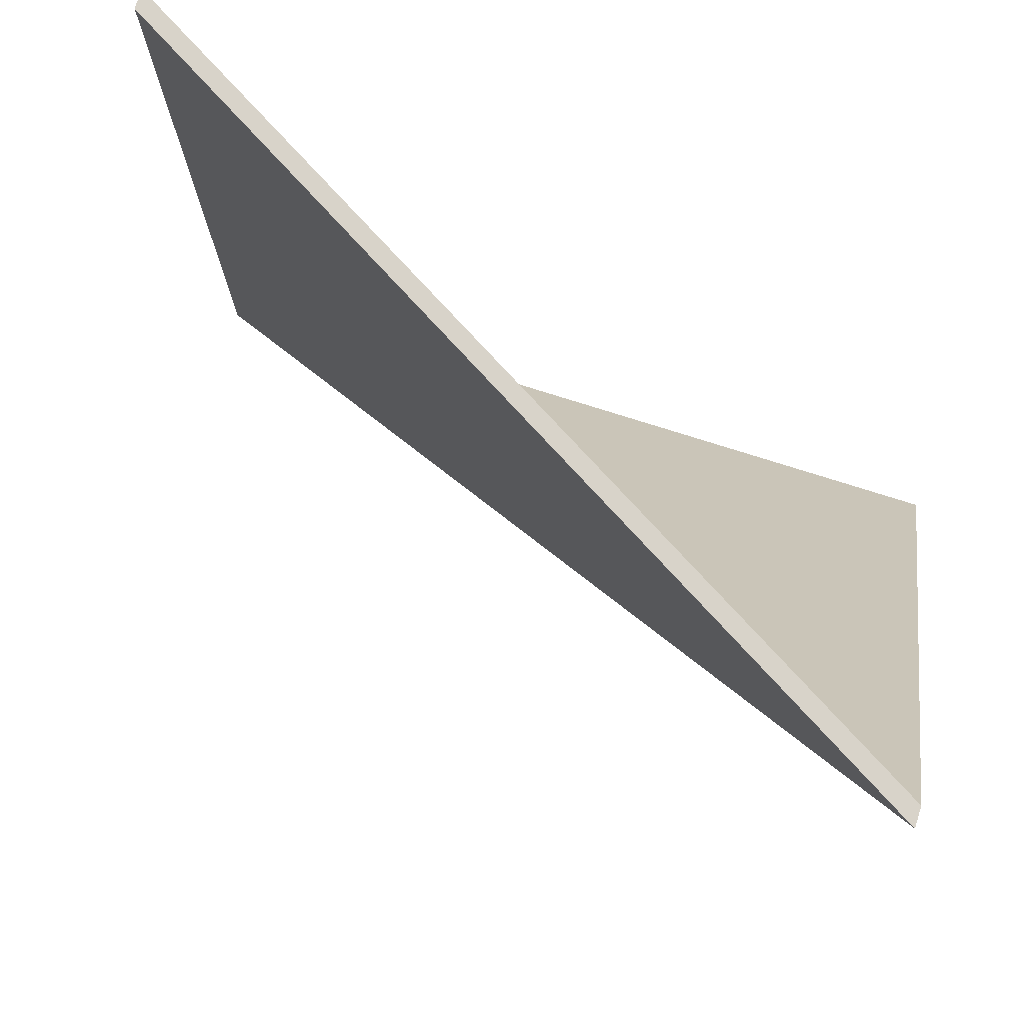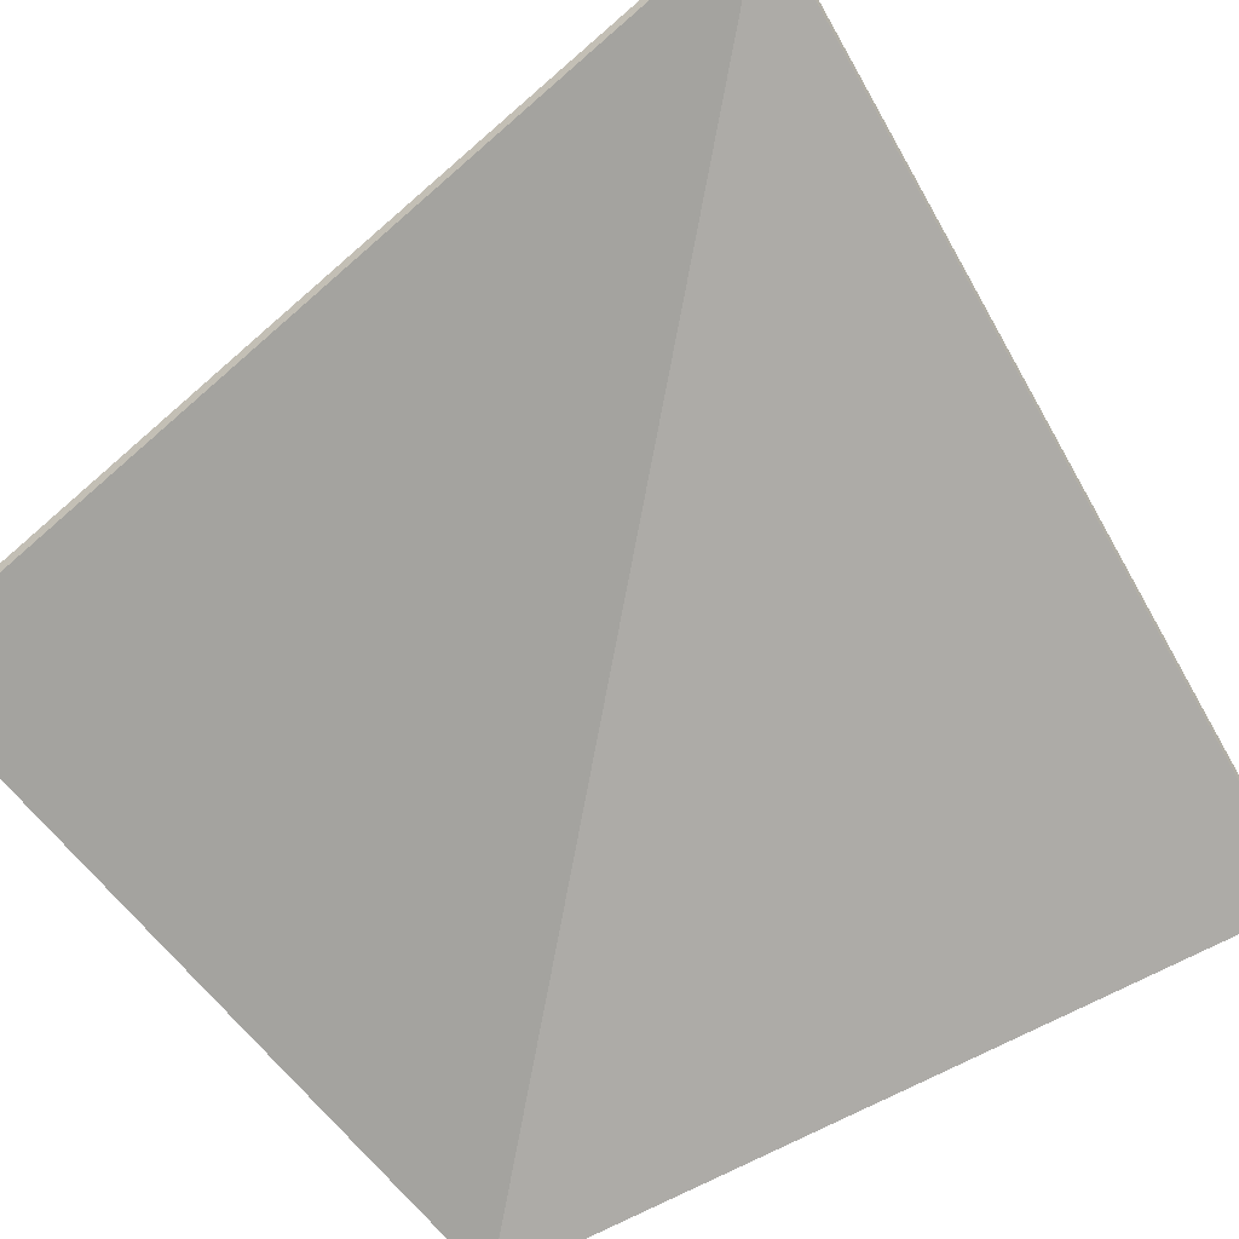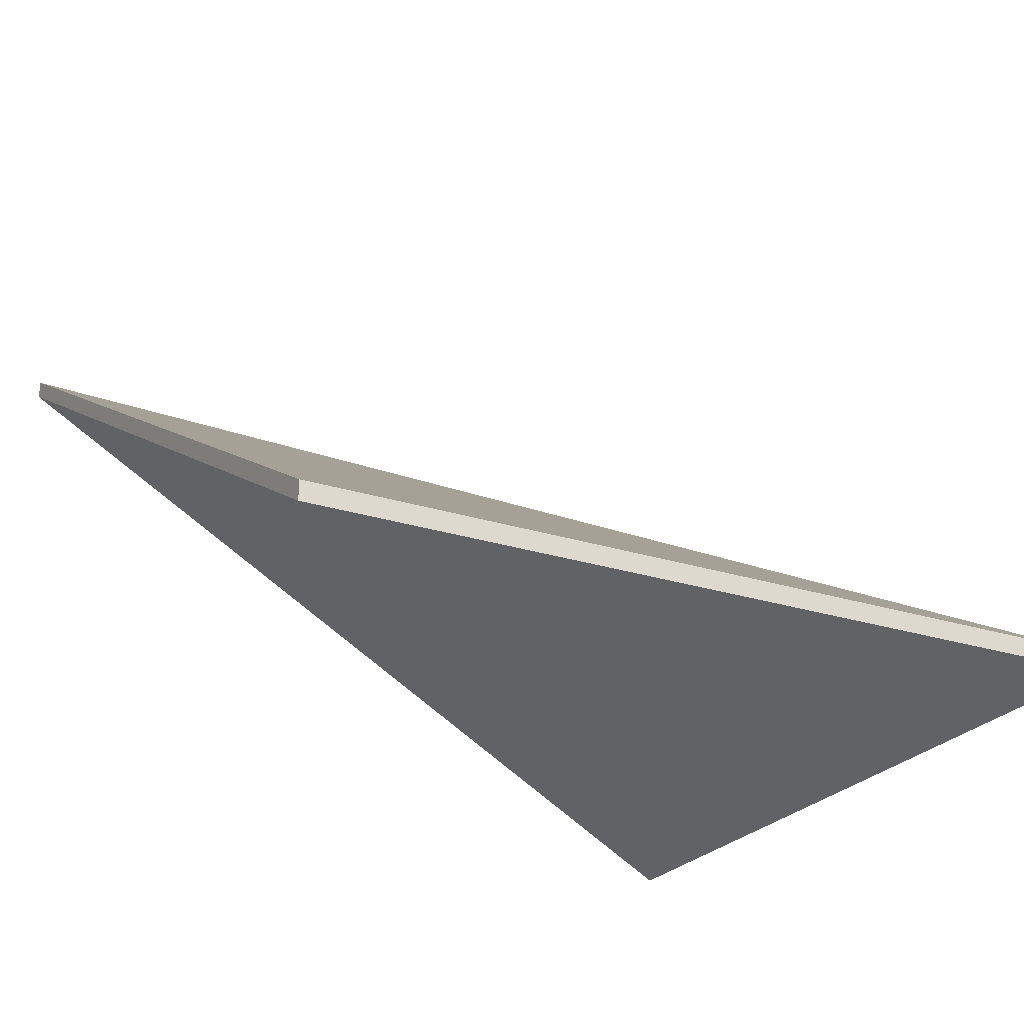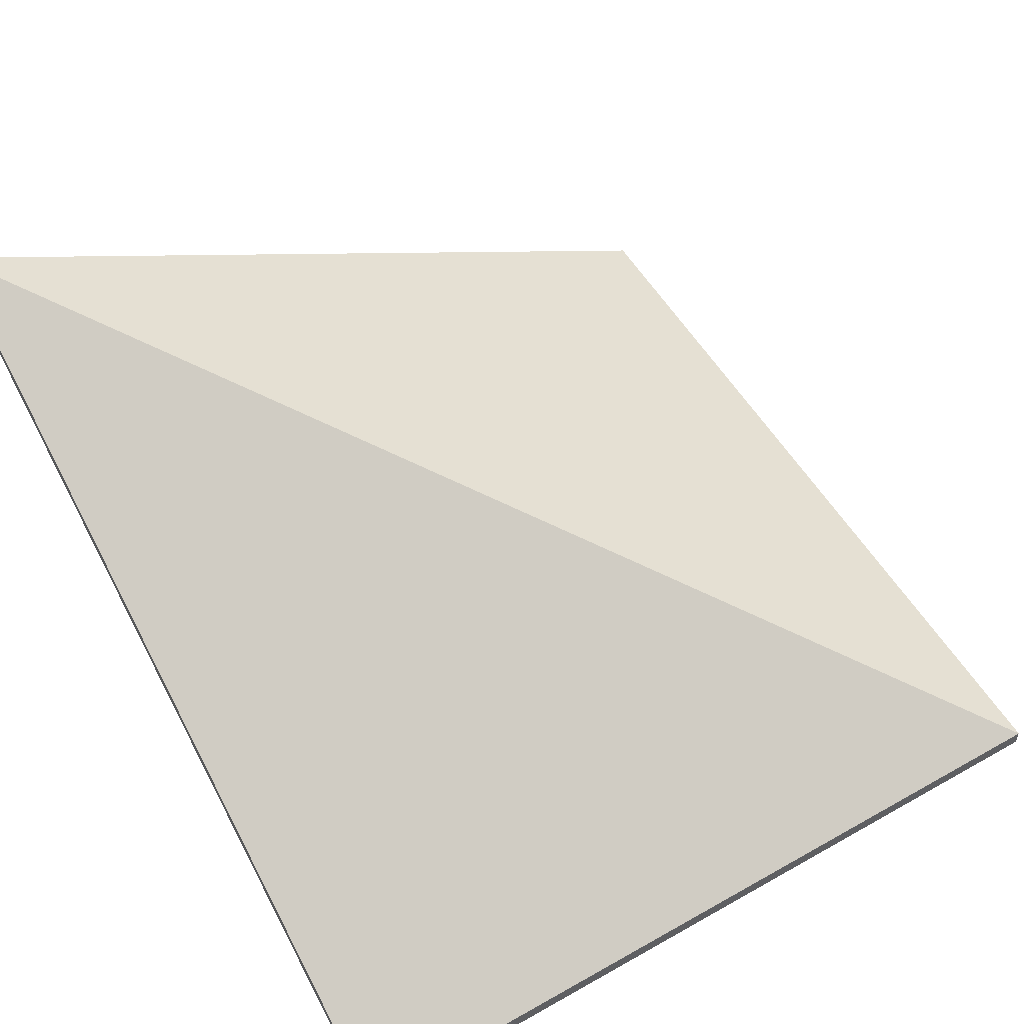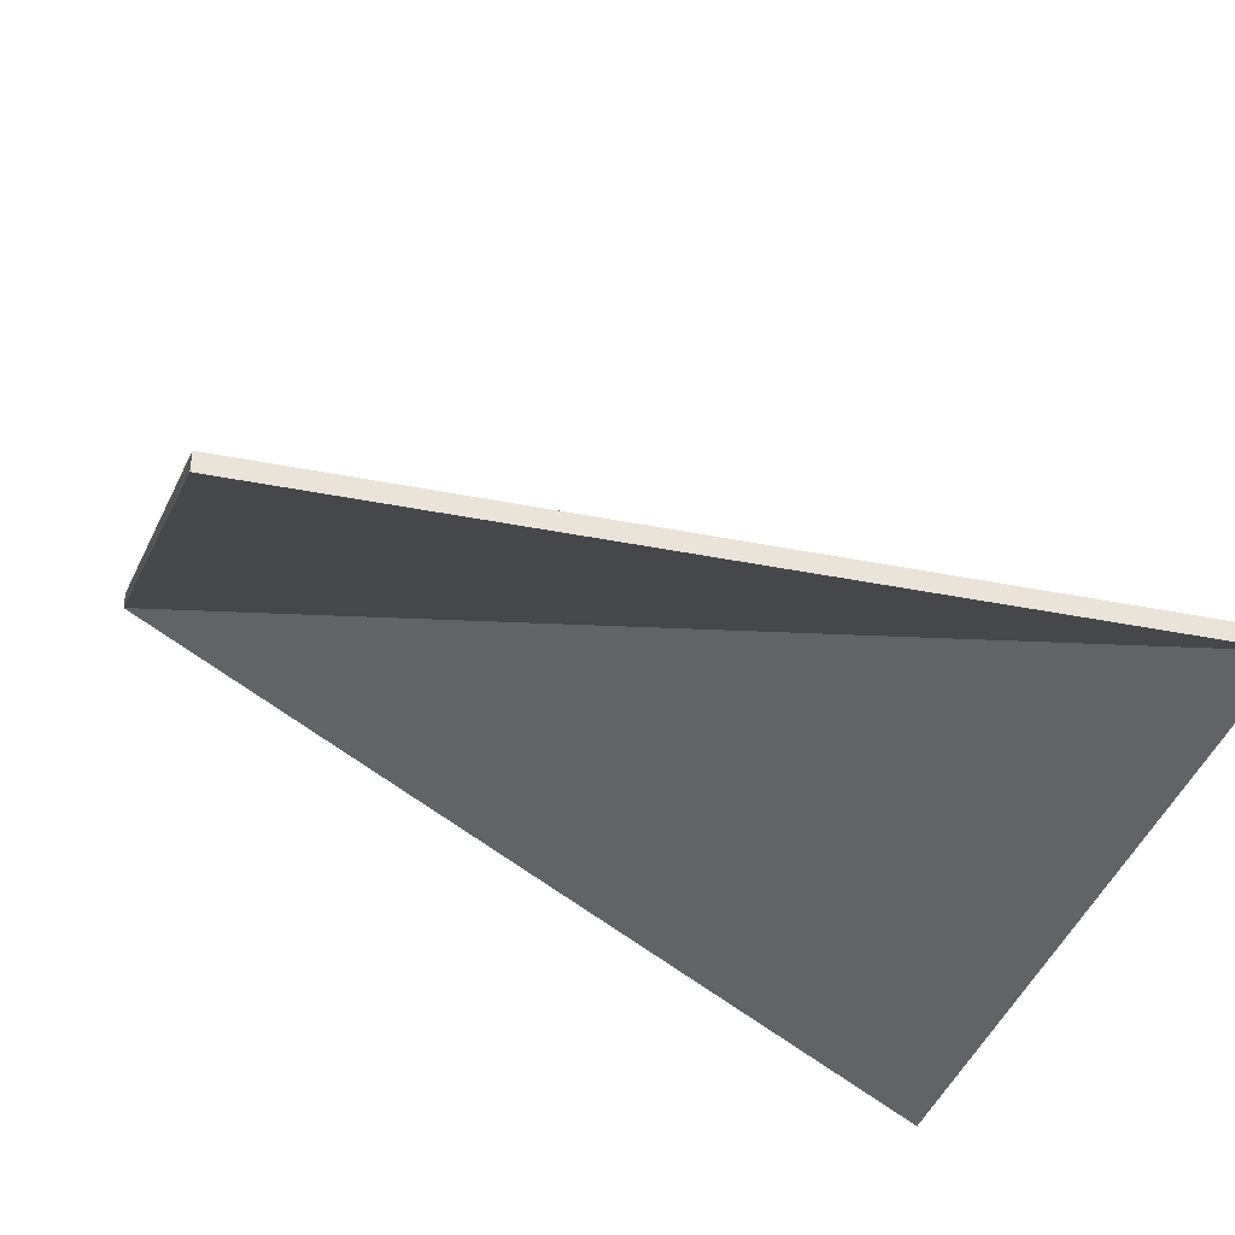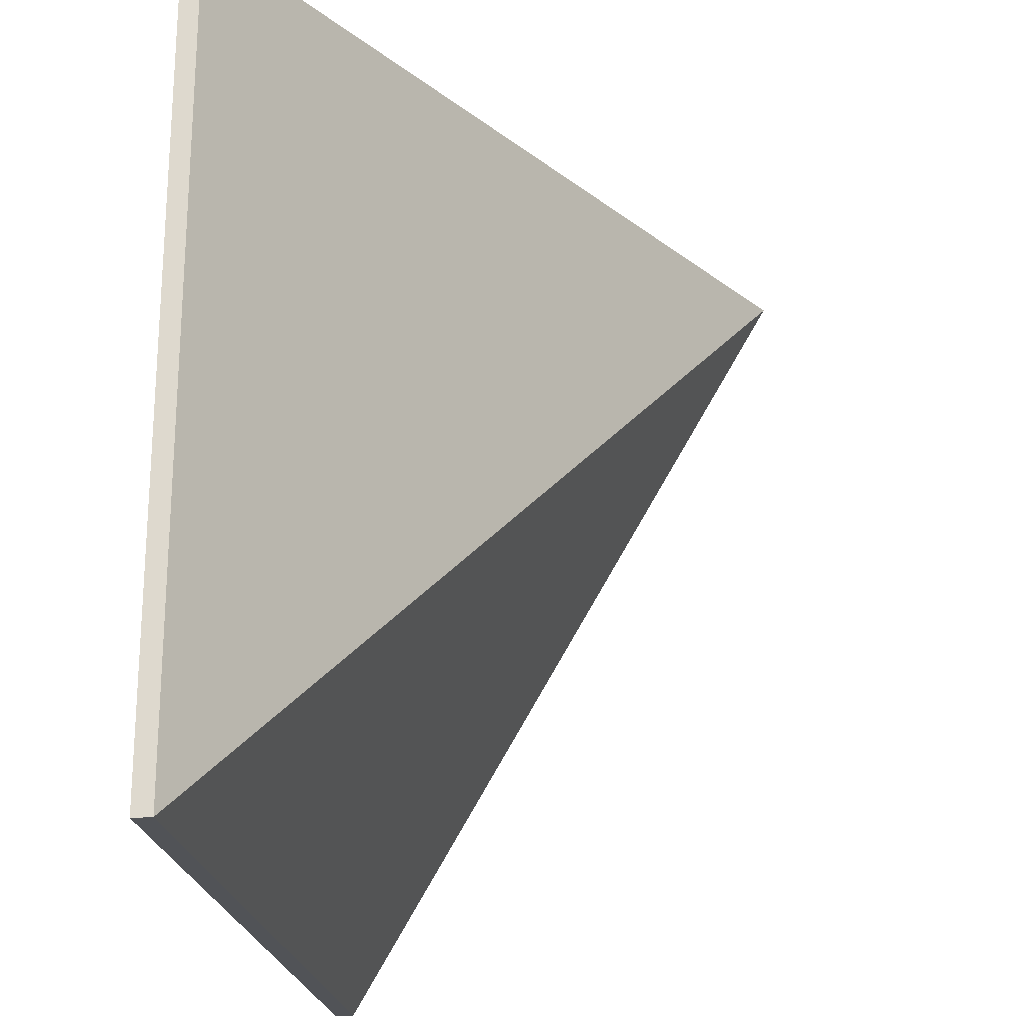
<metadata>
{"format":"obj","ext":"obj","renderer":"f3d","projection":"perspective","resolution":1024,"background":"white","views":[{"elev":76.0,"azim":-162.4,"up":"+Z"},{"elev":-56.4,"azim":-56.8,"up":"+Y"},{"elev":-24.8,"azim":62.1,"up":"+Y"},{"elev":55.6,"azim":59.2,"up":"+Y"},{"elev":-36.4,"azim":75.2,"up":"+Y"},{"elev":-22.2,"azim":97.5,"up":"+Z"}]}
</metadata>
<code>
v -500 288.6 500
v 0 0 500
v -500 300.2 500
v 0 11.57 500
v -500 11.57 -2.7e-05
v 0 11.57 -2.7e-05
v -500 0 -0
v 0 0 -0
f 2 4 1
f 1 4 3
f 3 4 6
f 5 6 7
f 7 6 8
f 1 8 2
f 2 8 4
f 4 8 6
f 7 1 5
f 5 1 3
f 3 6 5
f 7 8 1

</code>
